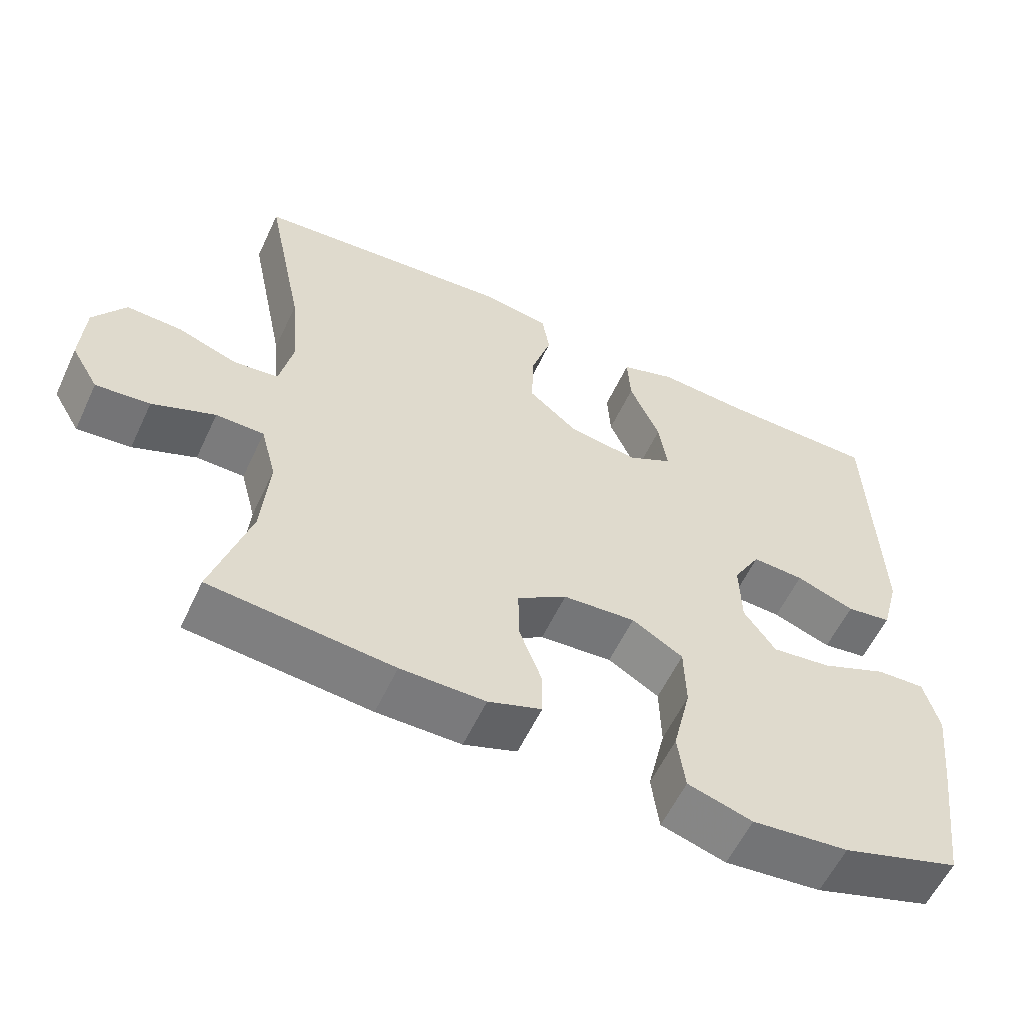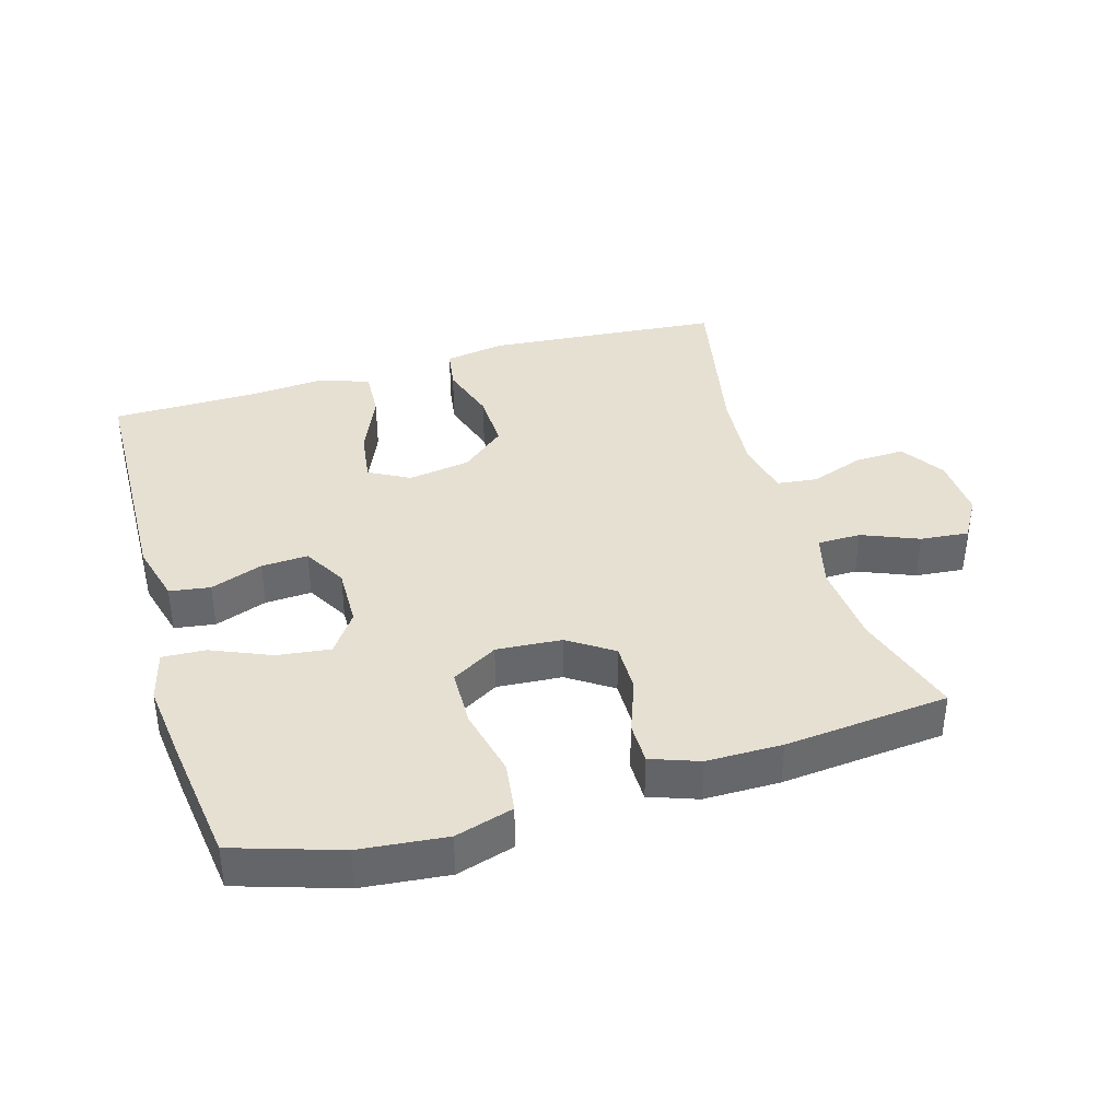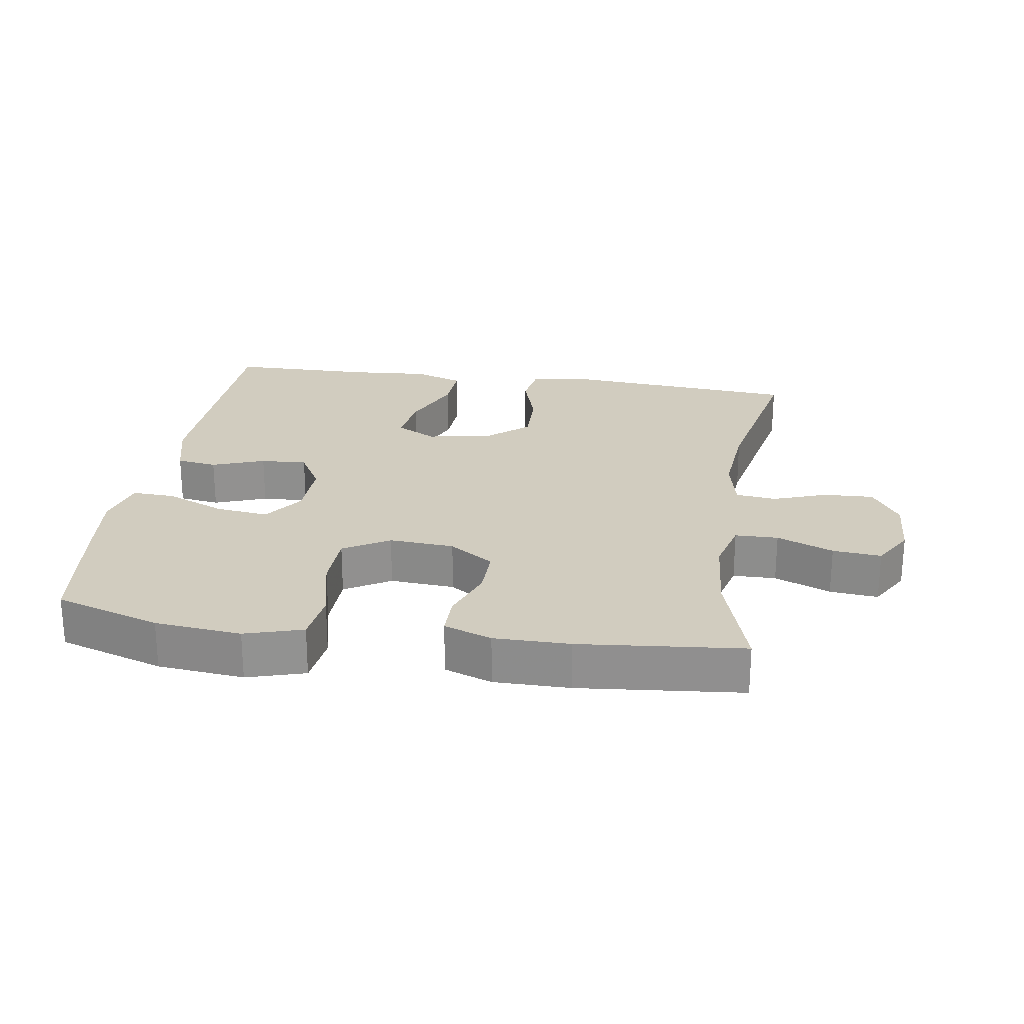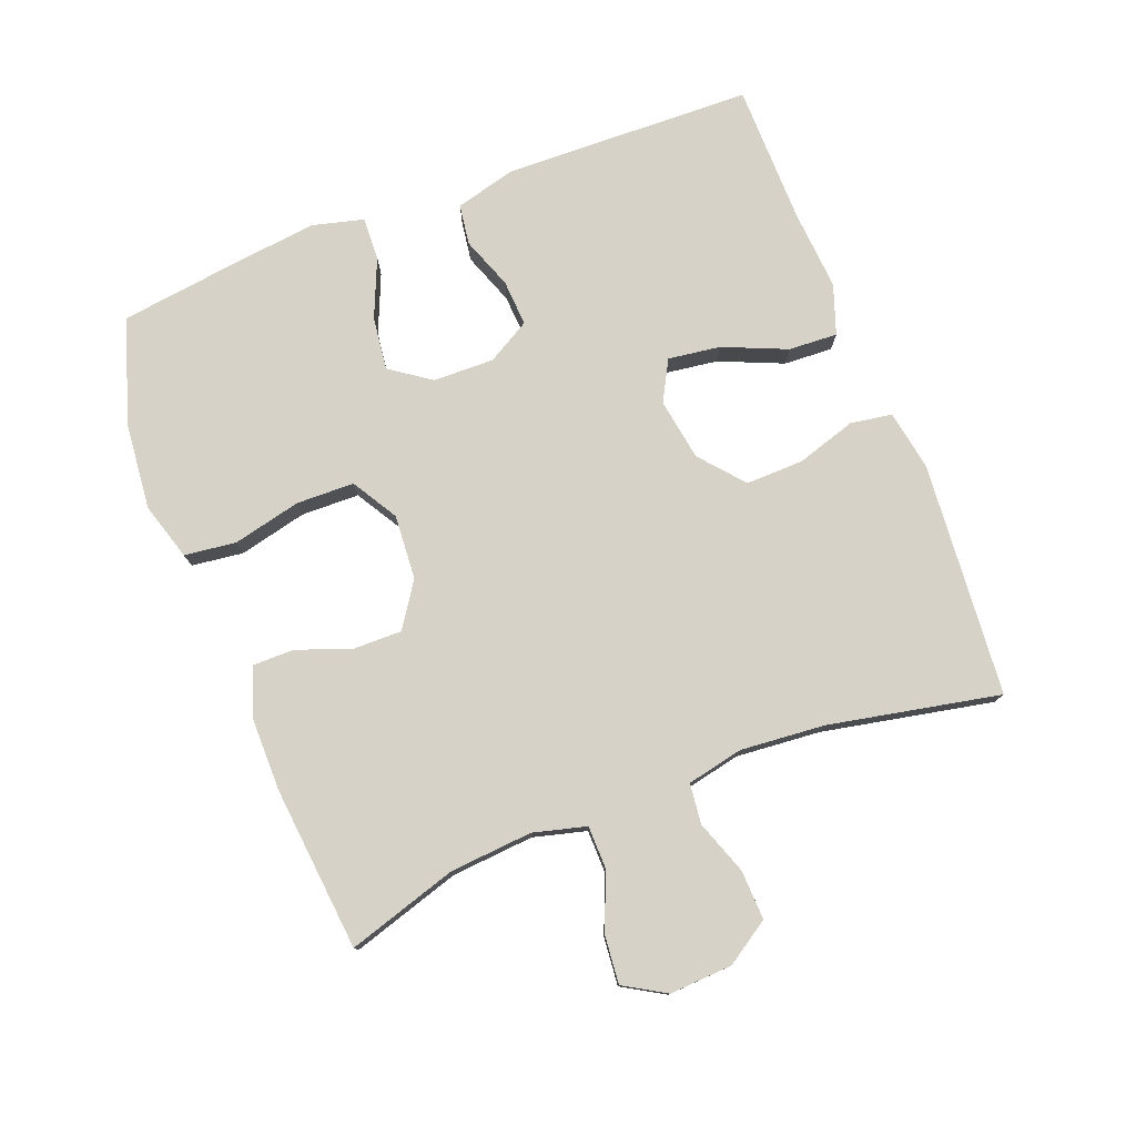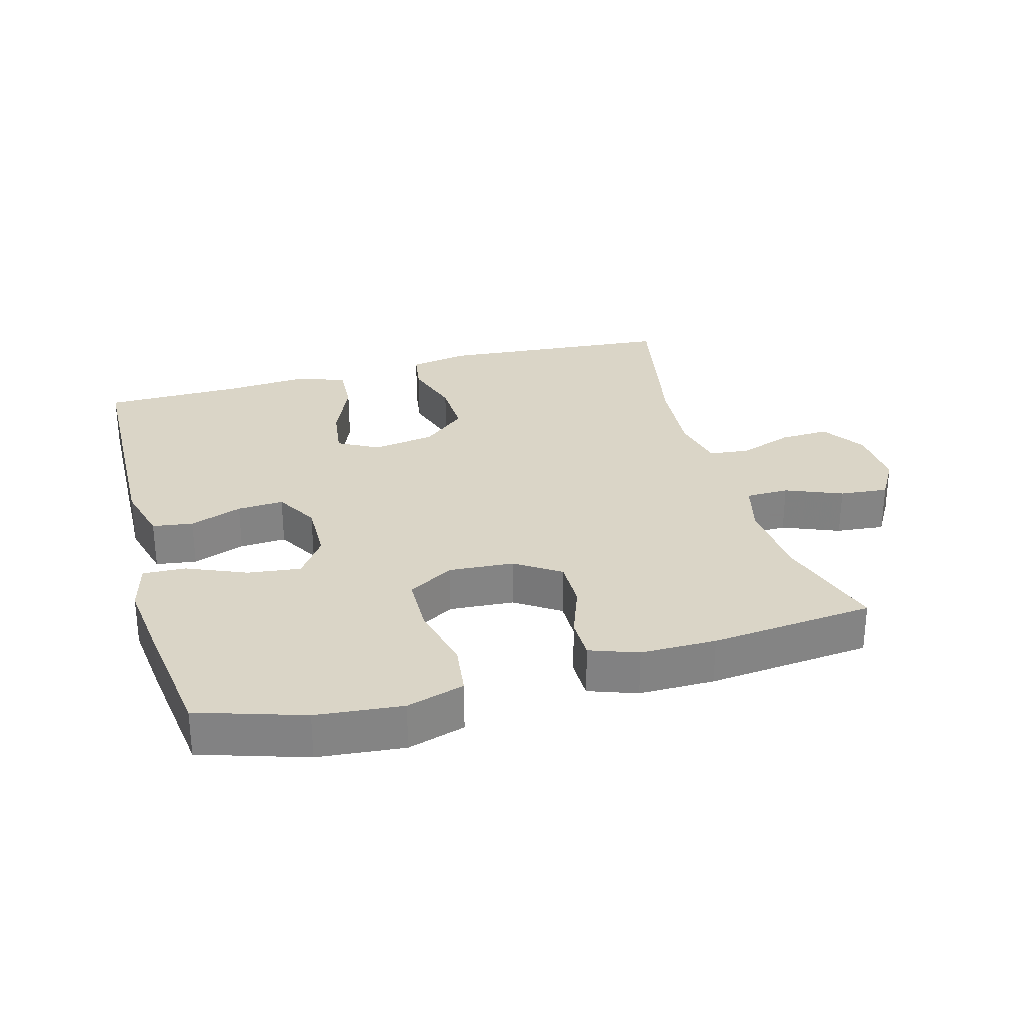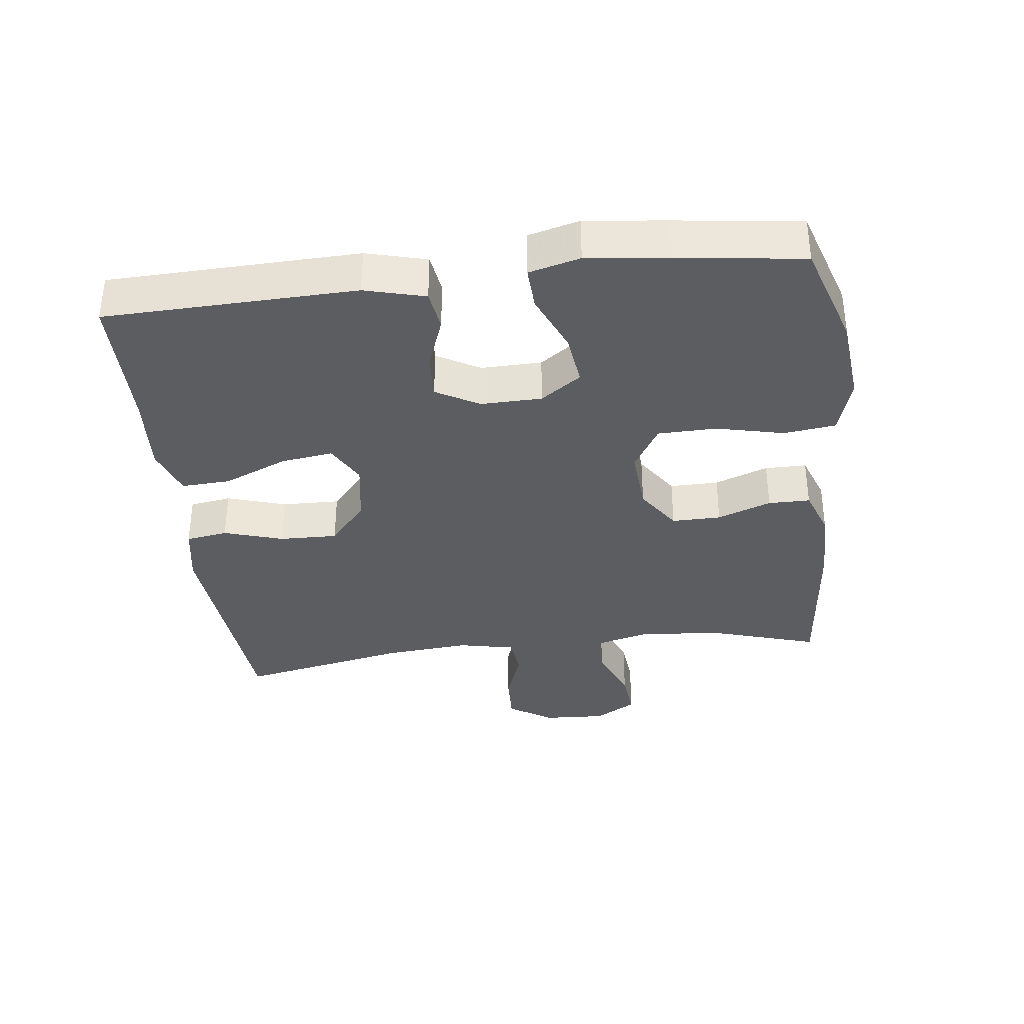
<metadata>
{"format":"obj","ext":"obj","renderer":"f3d","projection":"perspective","resolution":1024,"background":"white","views":[{"elev":-58.2,"azim":-25.0,"up":"+Z"},{"elev":38.3,"azim":163.6,"up":"+Y"},{"elev":24.2,"azim":-171.3,"up":"+Y"},{"elev":77.6,"azim":-111.2,"up":"+Y"},{"elev":29.0,"azim":164.4,"up":"+Y"},{"elev":-35.5,"azim":96.9,"up":"+Y"}]}
</metadata>
<code>
v -0.5 0.07 -0.5
v -0.449 0.07 -0.334
v -0.439 0.07 -0.209
v -0.46 0.07 -0.129
v -0.525 0.07 -0.128
v -0.61 0.07 -0.163
v -0.683 0.07 -0.17
v -0.72 0.07 -0.107
v -0.715 0.07 -0.012
v -0.672 0.07 0.054
v -0.597 0.07 0.051
v -0.516 0.07 0.022
v -0.455 0.07 0.029
v -0.437 0.07 0.114
v -0.448 0.07 0.242
v -0.5 0.07 0.5
v -0.145 0.07 0.53
v -0.054 0.07 0.514
v -0.044 0.07 0.451
v -0.072 0.07 0.361
v -0.074 0.07 0.274
v -0.008 0.07 0.218
v 0.086 0.07 0.203
v 0.147 0.07 0.236
v 0.136 0.07 0.315
v 0.095 0.07 0.411
v 0.091 0.07 0.485
v 0.166 0.07 0.511
v 0.288 0.07 0.502
v 0.5 0.07 0.5
v 0.511 0.07 0.122
v 0.487 0.07 0.031
v 0.426 0.07 0.022
v 0.347 0.07 0.051
v 0.277 0.07 0.055
v 0.24 0.07 -0.01
v 0.242 0.07 -0.102
v 0.285 0.07 -0.163
v 0.365 0.07 -0.153
v 0.454 0.07 -0.115
v 0.519 0.07 -0.112
v 0.539 0.07 -0.189
v 0.525 0.07 -0.311
v 0.5 0.07 -0.5
v 0.341 0.07 -0.551
v 0.211 0.07 -0.564
v 0.124 0.07 -0.538
v 0.114 0.07 -0.46
v 0.138 0.07 -0.357
v 0.136 0.07 -0.269
v 0.067 0.07 -0.228
v -0.031 0.07 -0.235
v -0.098 0.07 -0.28
v -0.097 0.07 -0.354
v -0.067 0.07 -0.435
v -0.067 0.07 -0.498
v -0.139 0.07 -0.524
v -0.253 0.07 -0.524
v -0.5 0 -0.5
v -0.449 0 -0.334
v -0.439 0 -0.209
v -0.46 0 -0.129
v -0.525 0 -0.128
v -0.61 0 -0.163
v -0.683 0 -0.17
v -0.72 0 -0.107
v -0.715 0 -0.012
v -0.672 0 0.054
v -0.597 0 0.051
v -0.516 0 0.022
v -0.455 0 0.029
v -0.437 0 0.114
v -0.448 0 0.242
v -0.5 0 0.5
v -0.145 0 0.53
v -0.054 0 0.514
v -0.044 0 0.451
v -0.072 0 0.361
v -0.074 0 0.274
v -0.008 0 0.218
v 0.086 0 0.203
v 0.147 0 0.236
v 0.136 0 0.315
v 0.095 0 0.411
v 0.091 0 0.485
v 0.166 0 0.511
v 0.288 0 0.502
v 0.5 0 0.5
v 0.511 0 0.122
v 0.487 0 0.031
v 0.426 0 0.022
v 0.347 0 0.051
v 0.277 0 0.055
v 0.24 0 -0.01
v 0.242 0 -0.102
v 0.285 0 -0.163
v 0.365 0 -0.153
v 0.454 0 -0.115
v 0.519 0 -0.112
v 0.539 0 -0.189
v 0.525 0 -0.311
v 0.5 0 -0.5
v 0.341 0 -0.551
v 0.211 0 -0.564
v 0.124 0 -0.538
v 0.114 0 -0.46
v 0.138 0 -0.357
v 0.136 0 -0.269
v 0.067 0 -0.228
v -0.031 0 -0.235
v -0.098 0 -0.28
v -0.097 0 -0.354
v -0.067 0 -0.435
v -0.067 0 -0.498
v -0.139 0 -0.524
v -0.253 0 -0.524
f 58 1 2
f 57 58 2
f 56 57 2
f 55 56 2
f 54 55 2
f 53 54 2 3
f 52 53 3 4
f 51 52 4
f 47 48 49
f 46 47 49
f 45 46 49
f 44 45 49
f 43 44 49
f 42 43 49
f 41 42 49
f 40 41 49
f 39 40 49
f 38 39 49 50
f 37 38 50 51
f 32 33 34
f 31 32 34
f 30 31 34
f 29 30 34
f 29 34 35
f 28 29 35
f 27 28 35
f 26 27 35
f 25 26 35
f 24 25 35 36
f 18 19 20
f 17 18 20
f 16 17 20
f 15 16 20
f 14 15 20 21
f 13 14 21 22
f 10 11 12
f 9 10 12
f 8 9 12
f 7 8 12
f 6 7 12
f 5 6 12
f 4 5 12 13
f 37 51 4
f 36 37 4
f 24 36 4
f 23 24 4
f 4 13 22 23
f 60 59 116
f 60 116 115
f 60 115 114
f 60 114 113
f 60 113 112
f 61 60 112 111
f 62 61 111 110
f 62 110 109
f 107 106 105
f 107 105 104
f 107 104 103
f 107 103 102
f 107 102 101
f 107 101 100
f 107 100 99
f 107 99 98
f 107 98 97
f 108 107 97 96
f 109 108 96 95
f 92 91 90
f 92 90 89
f 92 89 88
f 92 88 87
f 93 92 87
f 93 87 86
f 93 86 85
f 93 85 84
f 93 84 83
f 94 93 83 82
f 78 77 76
f 78 76 75
f 78 75 74
f 78 74 73
f 79 78 73 72
f 80 79 72 71
f 70 69 68
f 70 68 67
f 70 67 66
f 70 66 65
f 70 65 64
f 70 64 63
f 71 70 63 62
f 62 109 95
f 62 95 94
f 62 94 82
f 62 82 81
f 81 80 71 62
f 1 59 60 2
f 2 60 61 3
f 3 61 62 4
f 4 62 63 5
f 5 63 64 6
f 6 64 65 7
f 7 65 66 8
f 8 66 67 9
f 9 67 68 10
f 10 68 69 11
f 11 69 70 12
f 12 70 71 13
f 13 71 72 14
f 14 72 73 15
f 15 73 74 16
f 16 74 75 17
f 17 75 76 18
f 18 76 77 19
f 19 77 78 20
f 20 78 79 21
f 21 79 80 22
f 22 80 81 23
f 23 81 82 24
f 24 82 83 25
f 25 83 84 26
f 26 84 85 27
f 27 85 86 28
f 28 86 87 29
f 29 87 88 30
f 30 88 89 31
f 31 89 90 32
f 32 90 91 33
f 33 91 92 34
f 34 92 93 35
f 35 93 94 36
f 36 94 95 37
f 37 95 96 38
f 38 96 97 39
f 39 97 98 40
f 40 98 99 41
f 41 99 100 42
f 42 100 101 43
f 43 101 102 44
f 44 102 103 45
f 45 103 104 46
f 46 104 105 47
f 47 105 106 48
f 48 106 107 49
f 49 107 108 50
f 50 108 109 51
f 51 109 110 52
f 52 110 111 53
f 53 111 112 54
f 54 112 113 55
f 55 113 114 56
f 56 114 115 57
f 57 115 116 58
f 58 116 59 1

</code>
